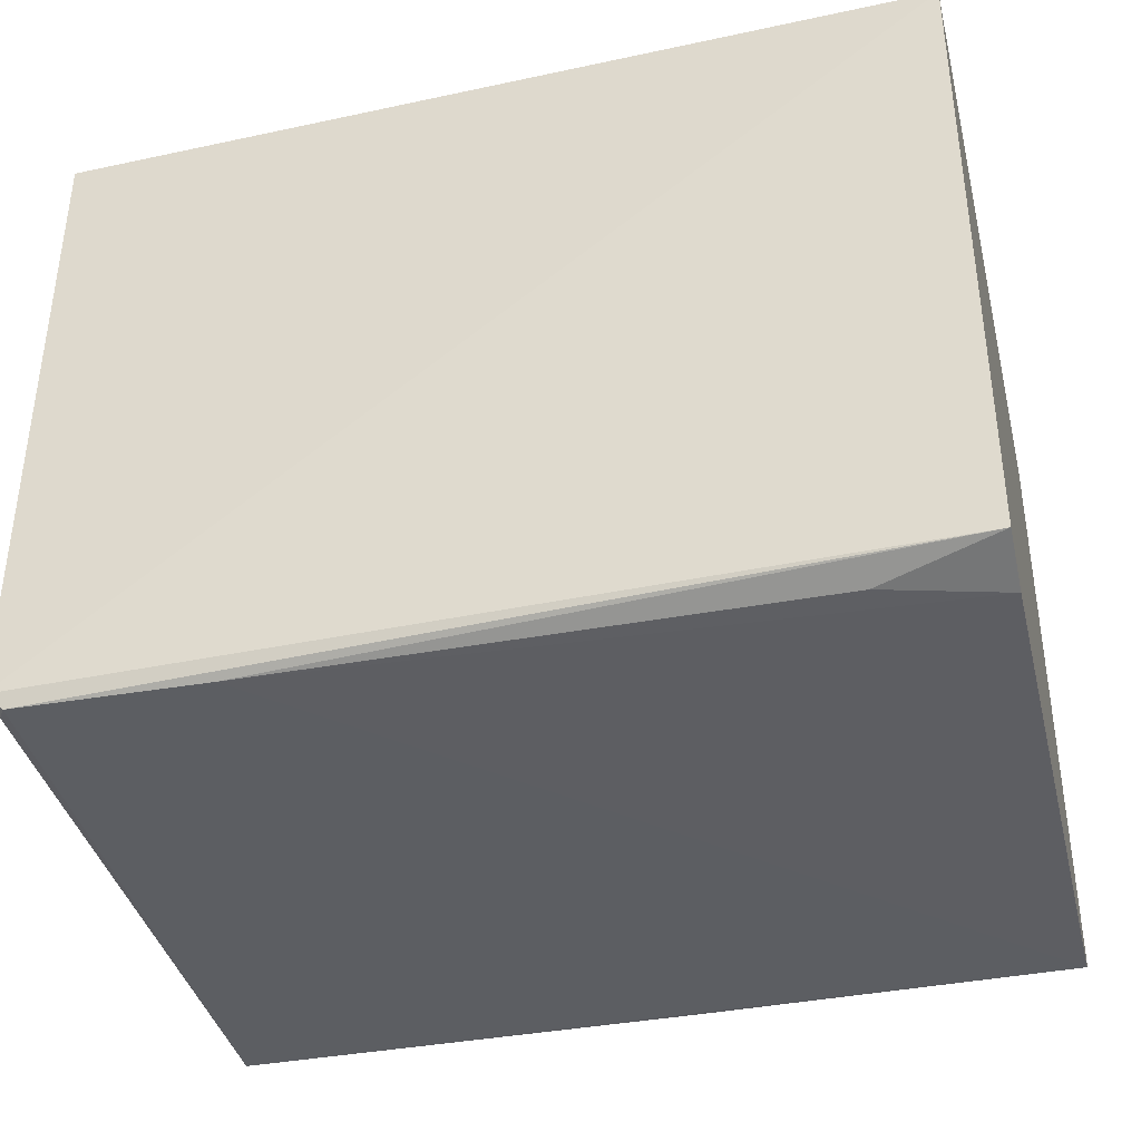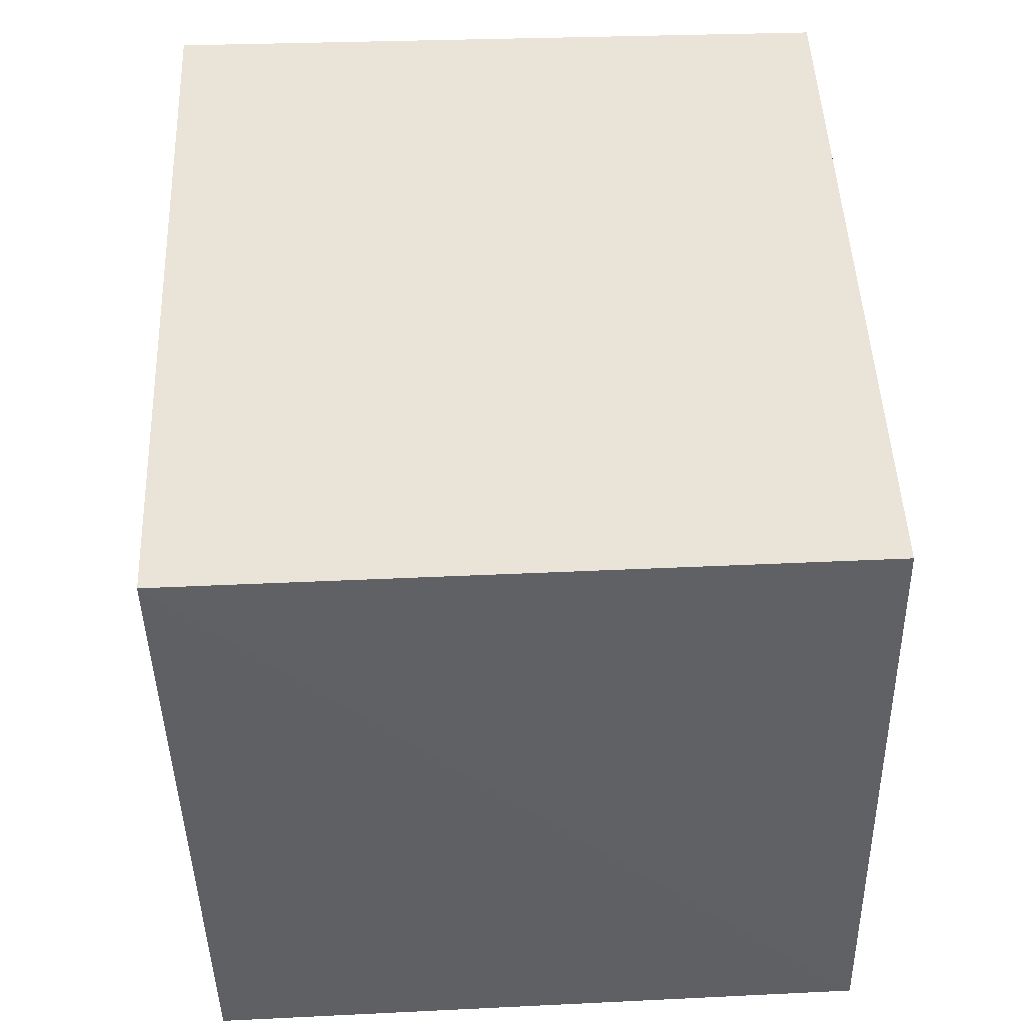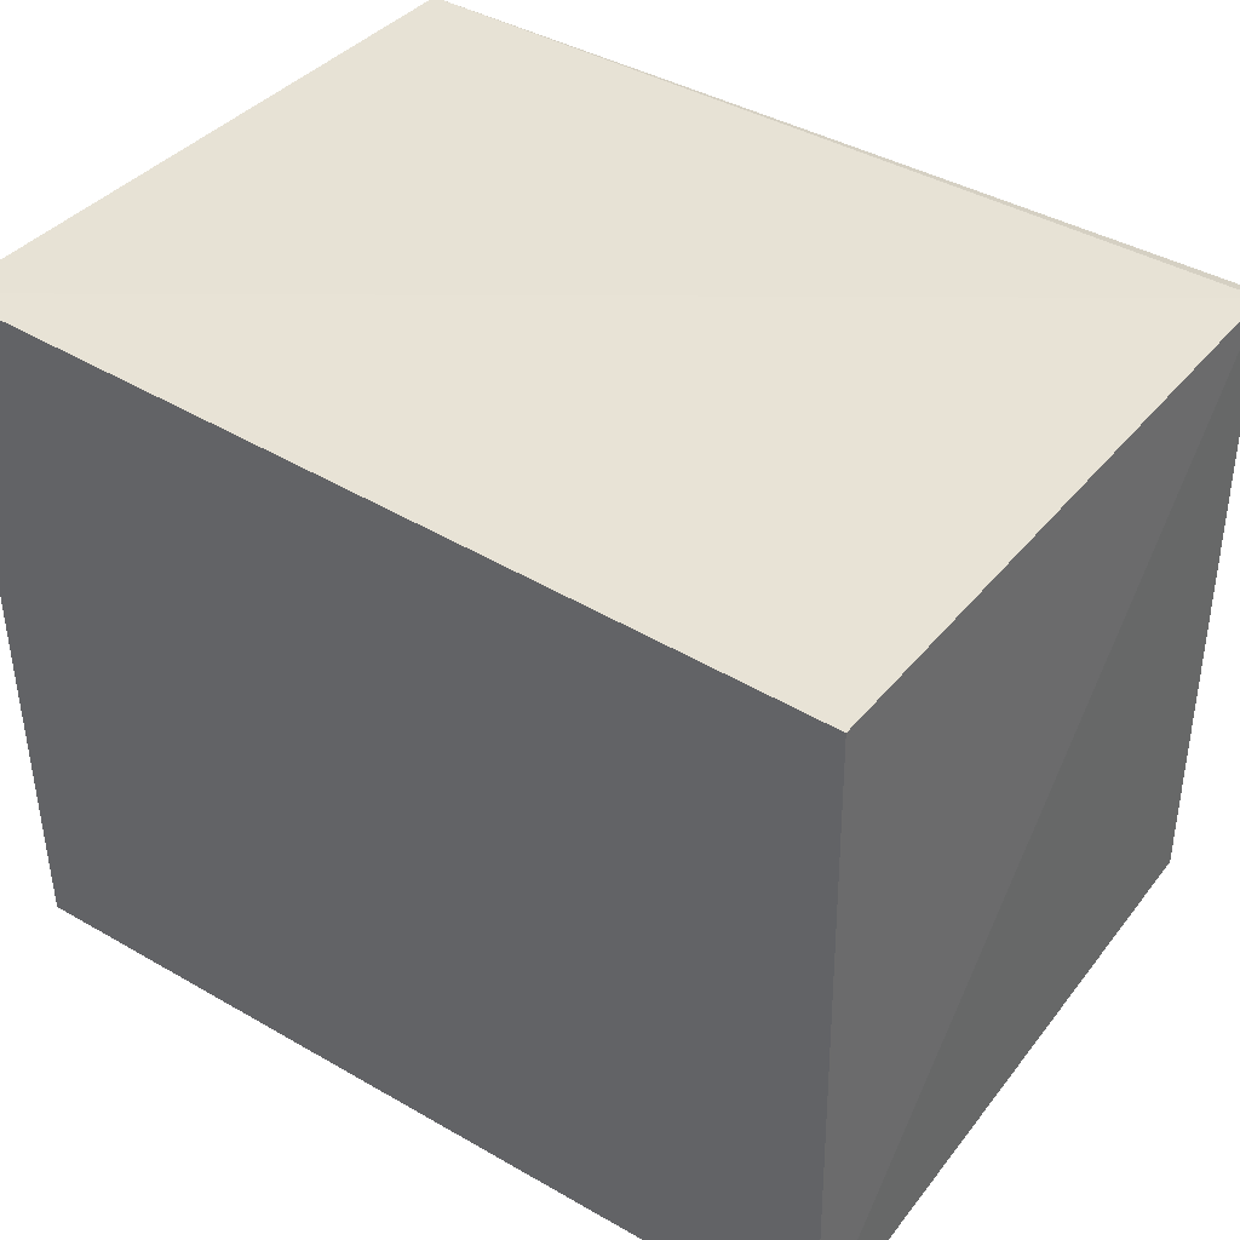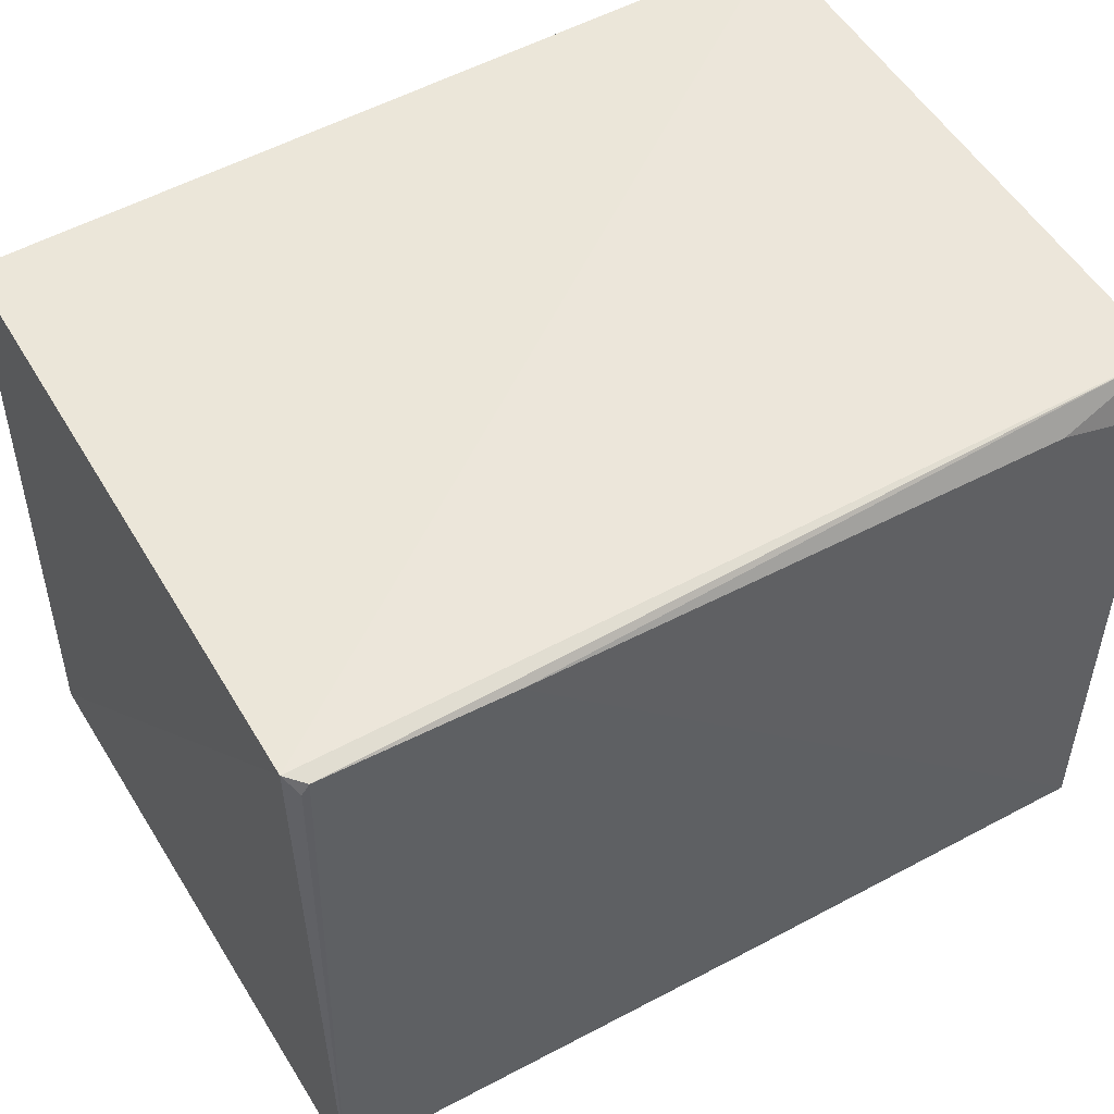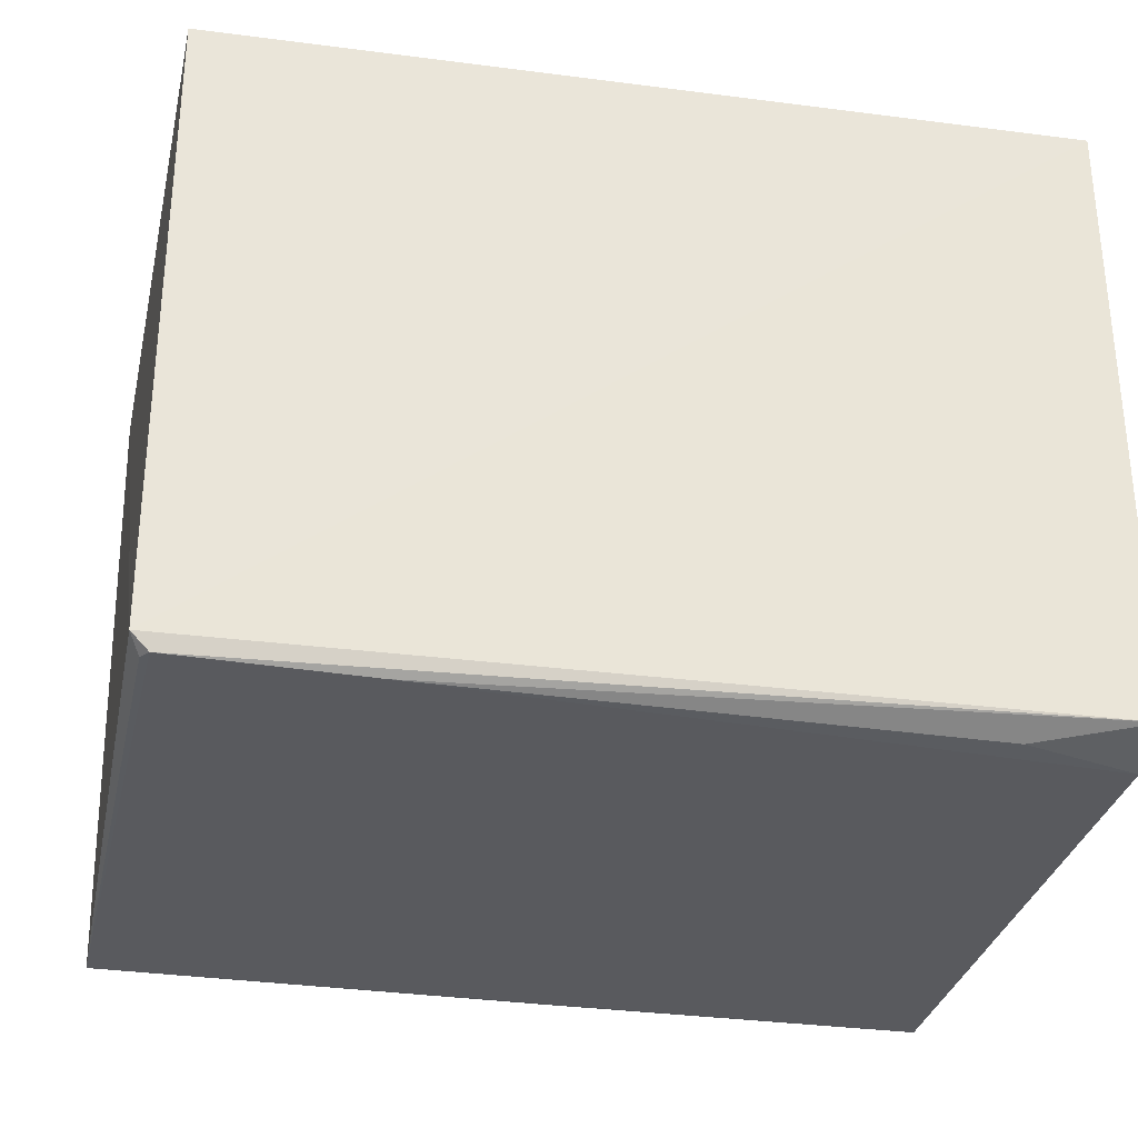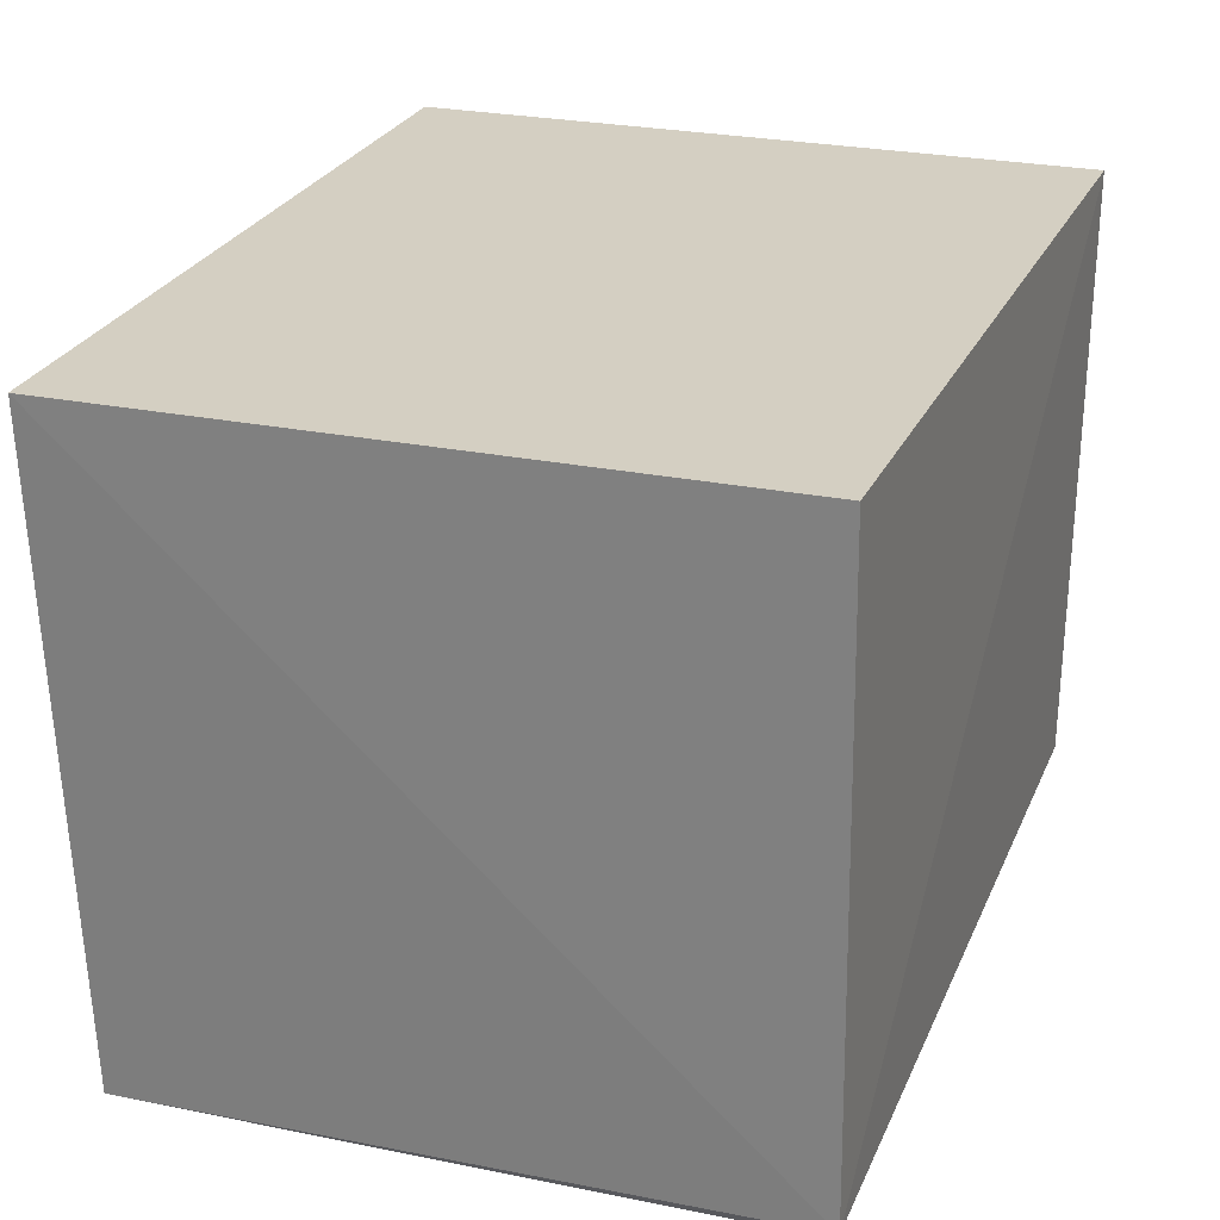
<metadata>
{"format":"obj","ext":"obj","renderer":"f3d","projection":"perspective","resolution":1024,"background":"white","views":[{"elev":-37.9,"azim":-166.2,"up":"+Z"},{"elev":42.9,"azim":87.7,"up":"+Z"},{"elev":40.0,"azim":35.8,"up":"+Y"},{"elev":52.1,"azim":150.3,"up":"+Y"},{"elev":-31.2,"azim":168.1,"up":"+Z"},{"elev":25.5,"azim":109.0,"up":"+Z"}]}
</metadata>
<code>
v 0.05875 0.02266 0.04467
v 0.05952 -0.02177 0.04477
v 0.0586 -0.02065 0.001265
v 0.001589 0.02001 0.001462
v 0.001542 -0.02284 0.04473
v 0.0586 0.02321 0.002378
v 0.001543 0.02416 0.04471
v 0.001554 -0.02118 0.001999
v 0.05744 0.02287 0.001369
v 0.001554 0.02394 0.002762
v 0.001573 -0.02016 0.001085
v 0.05792 0.02209 0.001435
v 0.00924 0.02209 0.001518
v 0.02712 -0.02068 0.001222
v 0.04501 0.02268 0.001286
f 5 3 2
f 6 1 2
f 6 2 3
f 7 5 2
f 7 2 1
f 7 1 6
f 8 3 5
f 10 7 6
f 10 8 5
f 10 5 7
f 10 6 9
f 11 10 4
f 11 8 10
f 12 9 6
f 12 6 3
f 12 3 9
f 13 4 10
f 14 11 3
f 14 3 8
f 14 8 11
f 15 9 3
f 15 3 11
f 15 11 4
f 15 4 13
f 15 13 10
f 15 10 9

</code>
